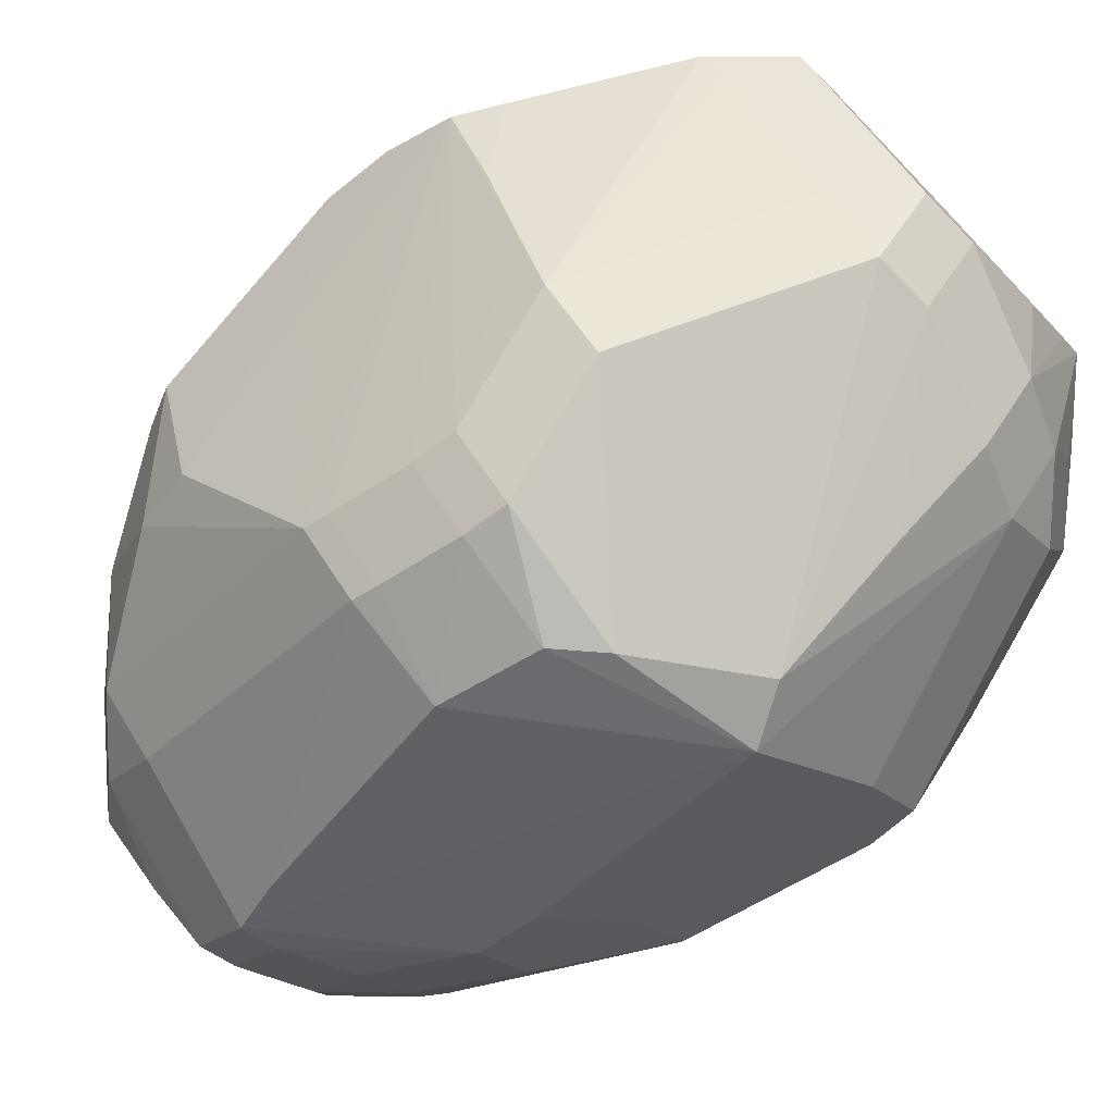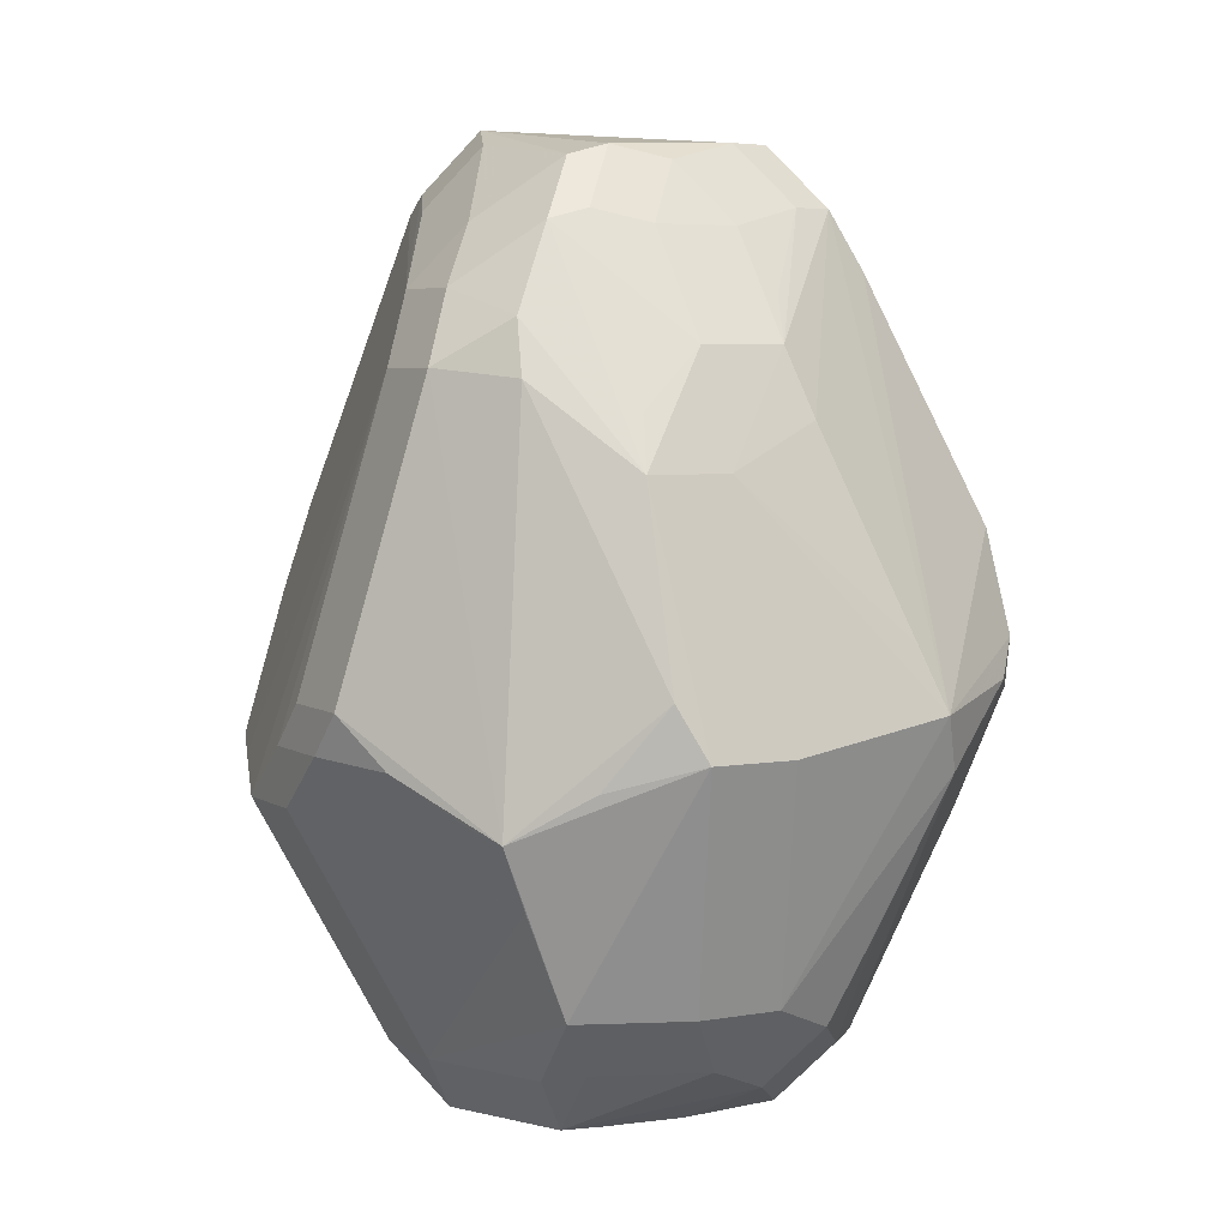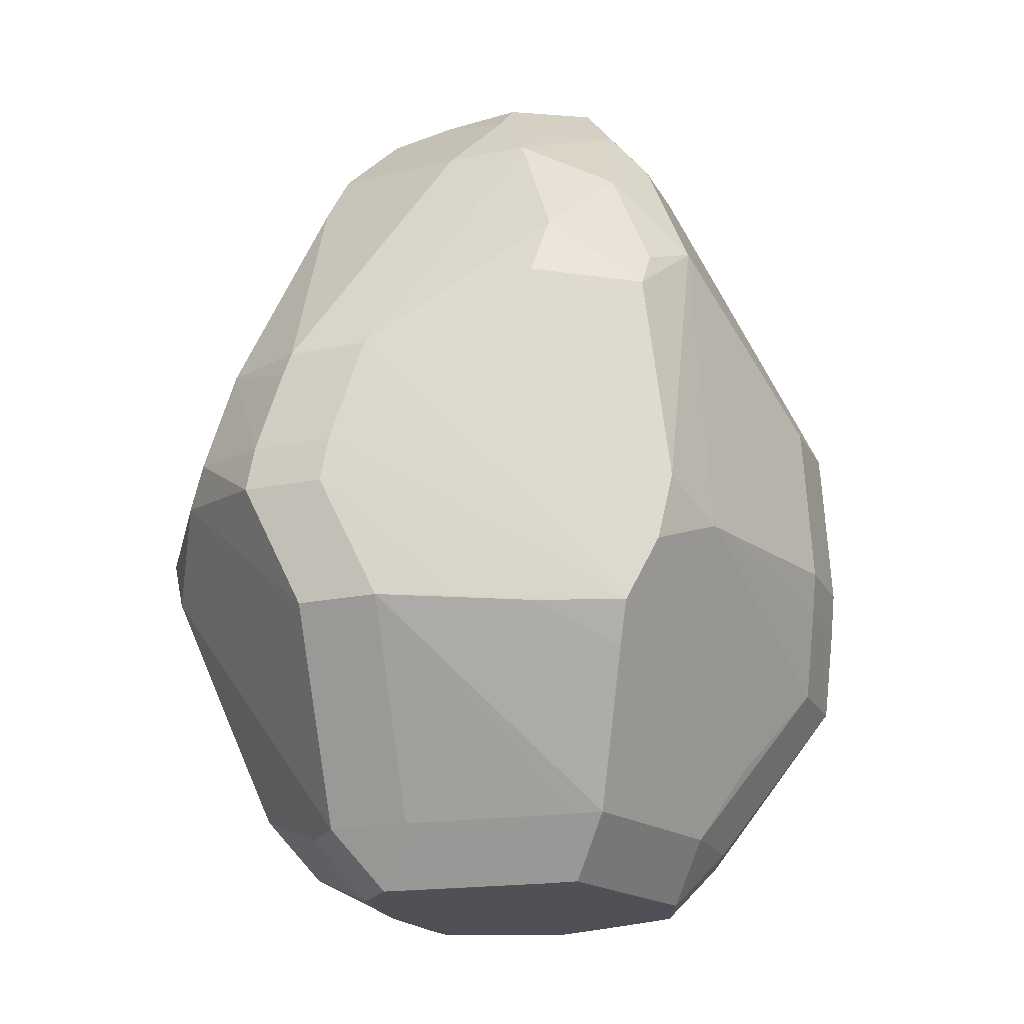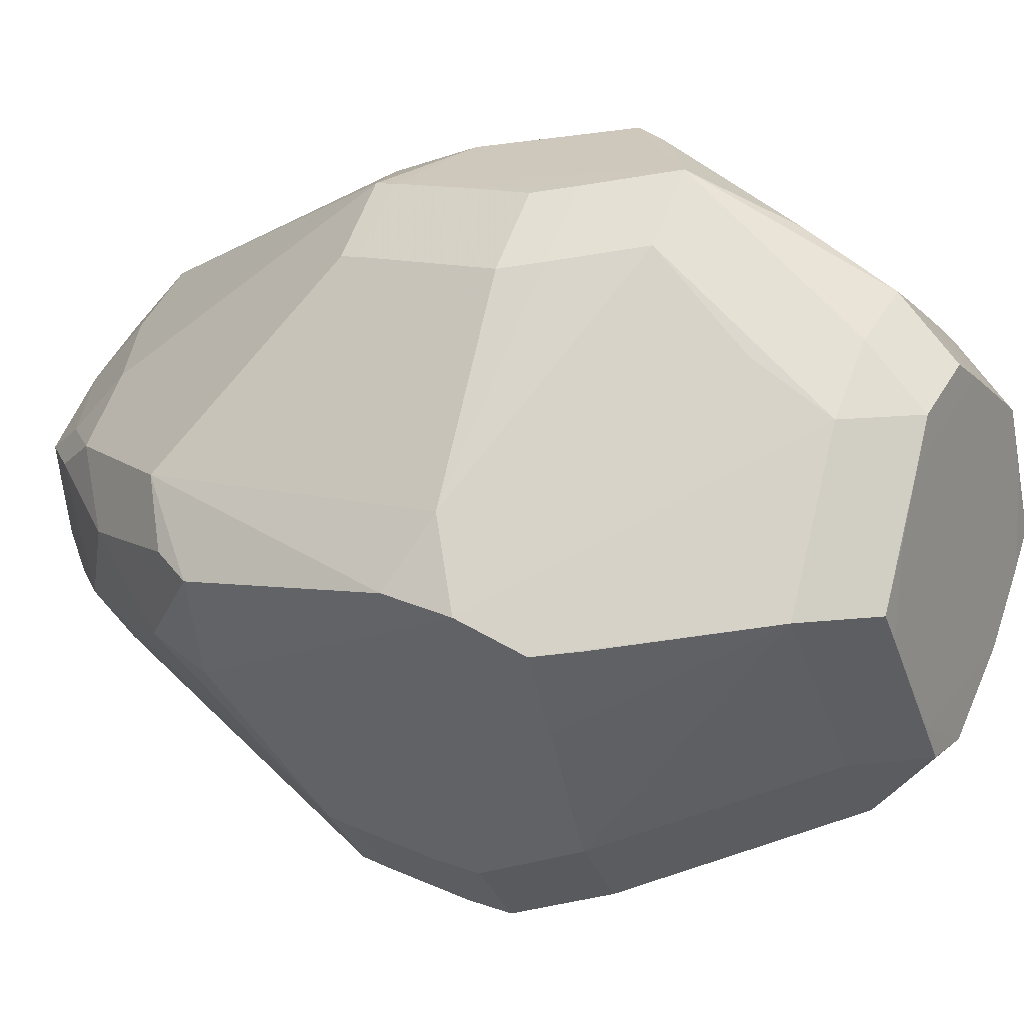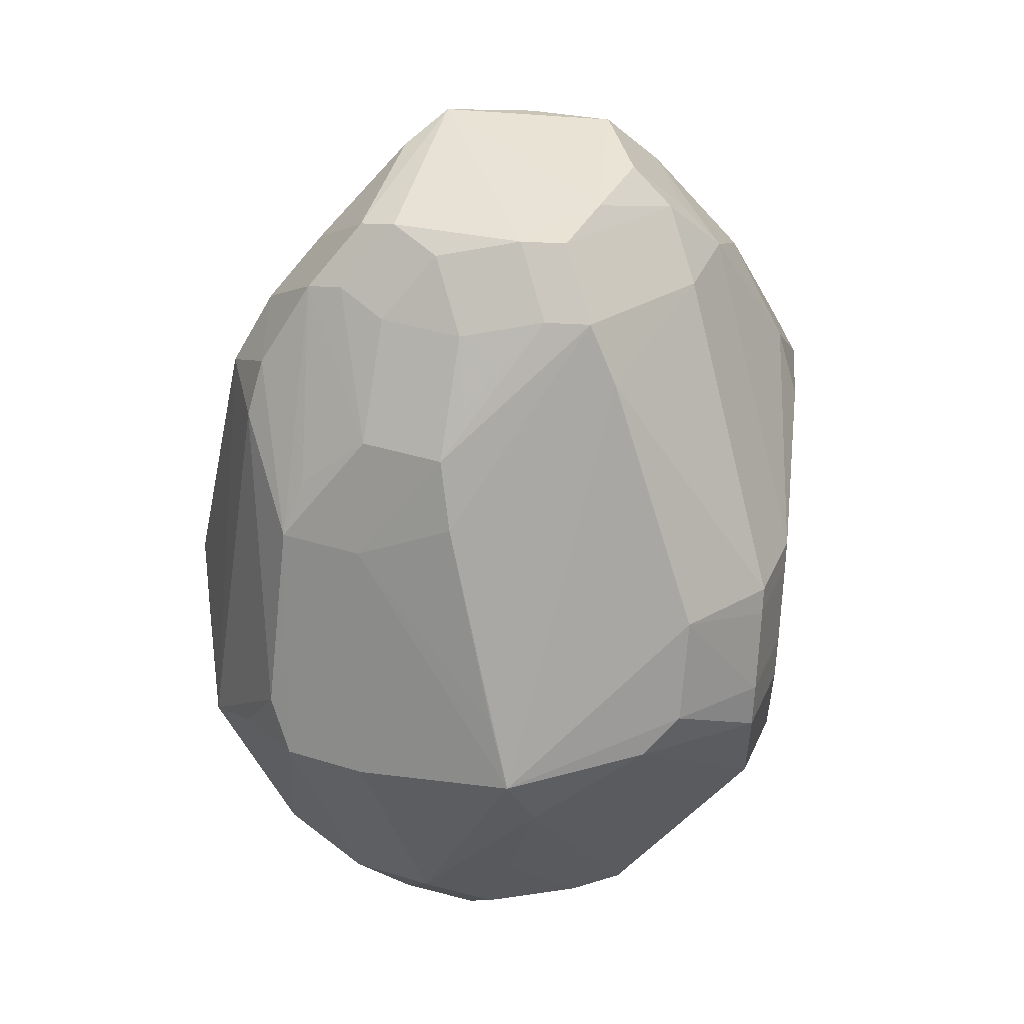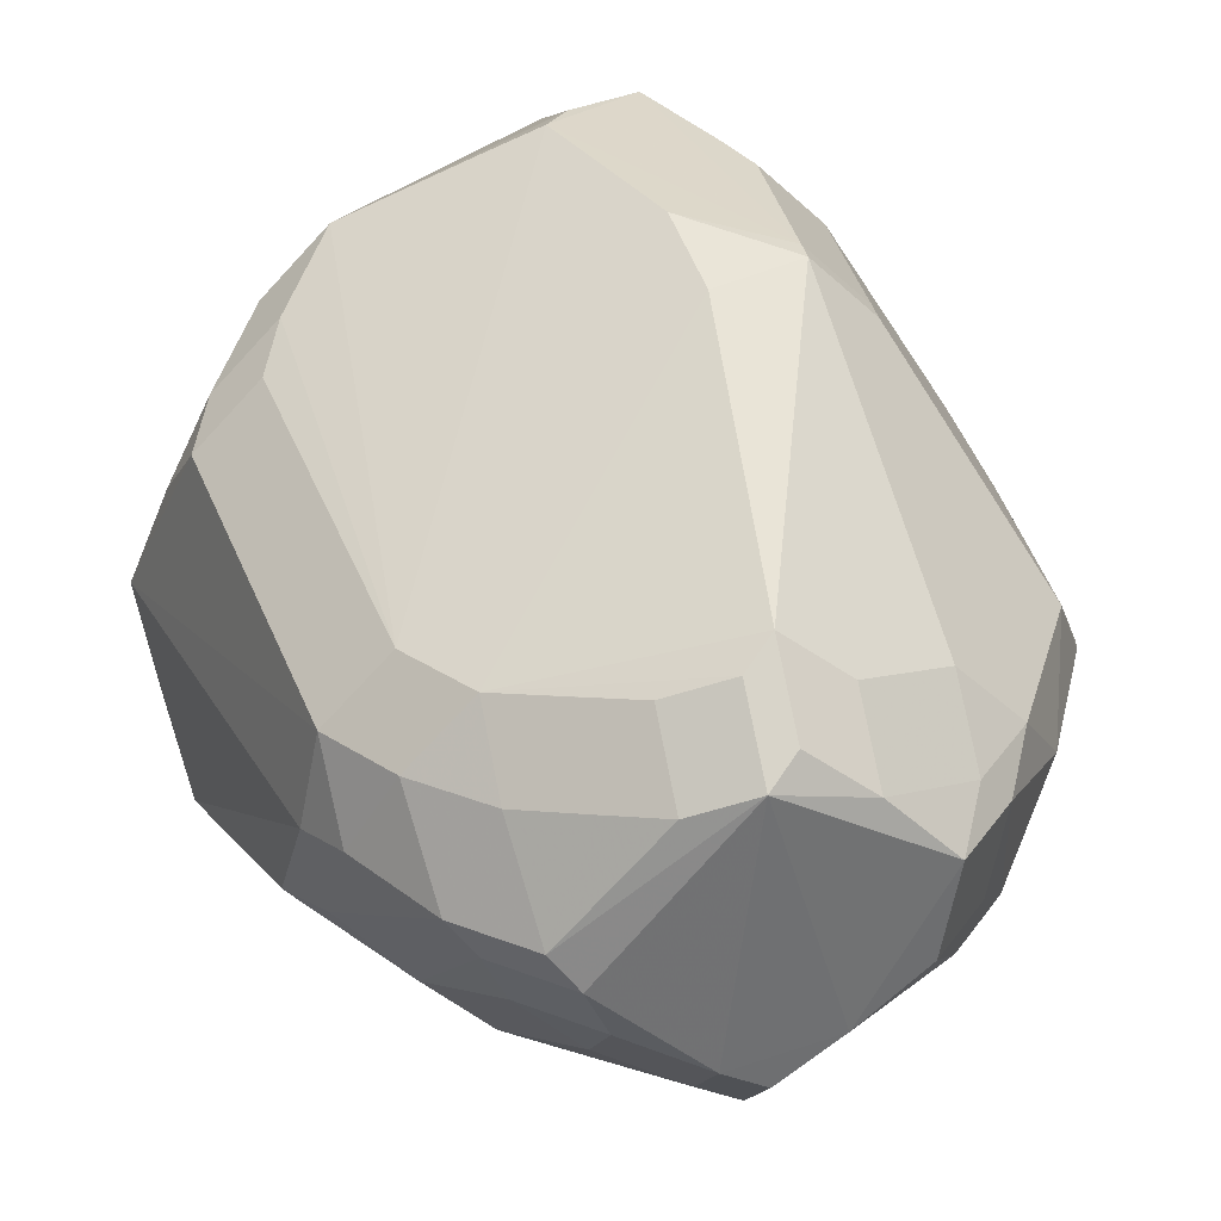
<metadata>
{"format":"obj","ext":"obj","renderer":"f3d","projection":"perspective","resolution":1024,"background":"white","views":[{"elev":-74.7,"azim":134.4,"up":"+Y"},{"elev":5.0,"azim":-74.1,"up":"+Z"},{"elev":-20.2,"azim":66.1,"up":"+Z"},{"elev":13.1,"azim":119.7,"up":"+Y"},{"elev":37.6,"azim":-23.2,"up":"+Z"},{"elev":31.4,"azim":-16.0,"up":"+Y"}]}
</metadata>
<code>
v 0.02582 -0.02902 -0.04165
v 0.01869 -0.03614 -0.04165
v 0.02519 -0.003352 -0.06587
v 0.01806 -0.003352 -0.073
v 0.04407 0.001757 -0.028
v 0.005882 0.03943 -0.006406
v -0.005016 -0.02195 0.02707
v -0.005016 -0.01482 0.0342
v 0.03561 -0.01296 -0.04318
v 0.02115 -0.005783 0.02824
v 0.01403 -0.005783 0.03537
v 0.001448 0.02958 -0.06548
v 0.001448 0.02245 -0.0726
v 0.02392 0.03235 -0.01296
v 0.0168 0.03947 -0.01296
v -0.01876 -0.03779 -0.01867
v -0.001196 -0.0446 -0.0242
v 0.02639 0.008472 0.02288
v 0.01926 0.0156 0.02288
v 0.01926 0.008472 0.03001
v 0.00359 0.03598 -0.05534
v 0.02254 -0.03528 -0.02682
v 0.01541 -0.04241 -0.02682
v -0.001631 -0.0263 -0.06581
v -0.001631 -0.01917 -0.07294
v 0.03437 -0.009745 0.007963
v -0.03581 -0.0004192 0.008631
v 0.005151 0.0426 -0.01648
v -0.01455 -0.04143 -0.03281
v 0.01874 0.02454 -0.05648
v 0.00604 -0.04141 -0.007965
v -0.03626 -0.01361 -0.0009859
v -0.02913 -0.02073 -0.0009859
v 0.03665 0.008868 0.006002
v -0.01458 -0.03374 -0.04916
v -0.03399 0.01026 0.009733
v -0.02686 0.01739 0.009733
v -0.01506 -0.02797 -0.0609
v -0.01506 -0.02085 -0.06803
v -0.02294 0.01468 -0.0654
v -0.01582 0.02181 -0.0654
v -0.01582 0.01468 -0.07253
v -0.02639 -0.0167 0.01215
v -0.01926 -0.02383 0.01215
v -0.04199 -0.01029 -0.03252
v -0.01853 -0.003987 -0.0727
v -0.01965 -0.02733 0.004335
v 0.04147 -0.003361 -0.04356
v -0.04072 -0.01771 -0.02328
v -0.03996 0.01281 -0.03154
v 0.04218 -0.0007421 -0.002165
v -0.01863 0.007108 -0.07258
v 0.008287 0.01943 0.02832
v 0.008287 0.0123 0.03545
v 0.02273 0.005016 0.02907
v 0.01561 0.005016 0.0362
v 0.01657 0.006761 -0.0729
v -0.01553 -0.02228 0.01745
v -0.01821 -0.04147 -0.02635
v -0.03818 0.01923 -0.0258
v -0.03105 0.02636 -0.0258
v 0.003688 -0.04458 -0.01991
v 0.01807 0.03504 -0.04508
v 0.01094 0.04217 -0.04508
v -0.03024 -0.01758 -0.05752
v -0.02312 -0.02471 -0.05752
v -0.02312 -0.01758 -0.06465
v 0.008333 -0.01516 -0.07301
v -0.02899 -0.0001178 -0.06541
v -0.02186 -0.0001178 -0.07254
v 0.03969 0.009772 -0.03194
v -0.03534 0.02265 -0.03082
v -0.02821 0.02977 -0.03082
v 0.001666 0.04423 -0.03778
v -0.02404 -0.004104 0.02637
v -0.01691 -0.004104 0.0335
v -0.03528 -0.004909 -0.05759
v -0.02815 -0.004909 -0.06472
v 0.01747 0.03963 -0.02274
v 0.01296 -0.009471 -0.07301
v 0.02479 -0.03181 -0.01186
v 0.01766 -0.03893 -0.01186
v 0.00646 -0.01215 0.03504
v 0.0233 0.03329 -0.03535
v 0.01618 0.04041 -0.03535
v 0.01755 0.01869 -0.0656
v 0.01042 0.02582 -0.0656
v 0.01042 0.01869 -0.07272
v -0.03304 -0.01243 0.005346
v -0.01148 0.02388 -0.06543
v -0.01148 0.01675 -0.07256
v 0.02535 -0.03087 -0.008868
v 0.01822 -0.038 -0.008868
v -0.02693 -0.0003702 0.02513
v -0.0198 -0.0003702 0.03225
v 0.02375 0.03223 -0.01054
v 0.01662 0.03935 -0.01054
v 0.03558 -0.01284 0.0002509
v 0.03061 -0.02119 -0.04227
v 0.01308 0.0137 -0.07282
v -0.03985 -0.02129 -0.02957
v -0.03272 -0.02842 -0.02957
v -0.03759 -0.003662 -0.05205
v -0.01639 0.03812 -0.03647
v -0.04348 -0.0007103 -0.03787
v 0.03232 0.0003414 0.01678
v 0.03852 -0.002785 -0.04844
v -0.01212 -0.0114 -0.07281
v -0.008382 0.04188 -0.03476
v -0.0287 0.01004 0.01808
v -0.02158 0.01717 0.01808
v -0.02158 0.01004 0.0252
v 0.001472 -0.02811 0.02037
v 0.04334 0.0001147 -0.036
v -0.03317 0.0009054 0.01501
v 0.01231 -0.01932 -0.06583
v 0.005182 -0.02645 -0.06583
v 0.005182 -0.01932 -0.07296
v 0.02779 -0.0001184 -0.06581
v 0.02066 -0.0001184 -0.07294
v -0.02897 0.02848 -0.0375
v -0.02184 0.03561 -0.0375
v -0.00898 0.01973 0.0271
v -0.00898 0.0126 0.03423
v 0.02548 0.0325 -0.03071
v 0.01835 0.03963 -0.03071
v 0.04023 0.001449 0.002533
v -0.01505 0.01848 0.02276
v -0.01505 0.01136 0.02989
v -0.04224 0.003239 -0.03648
v -0.00214 0.0223 0.02932
v -0.00214 0.01517 0.03645
v 0.02312 -0.03447 -0.02153
v 0.016 -0.0416 -0.02153
v 0.02474 -0.009193 0.02368
v 0.01762 -0.01632 0.02368
v 0.01762 -0.009193 0.03081
v -0.001662 0.04498 -0.03331
v -0.0002834 -0.02456 0.02713
v -0.0002834 -0.01743 0.03426
v 0.001249 0.02489 0.02723
v 0.001249 0.01776 0.03435
v -0.02118 -0.01037 0.02478
v -0.01405 -0.0175 0.02478
v -0.01405 -0.01037 0.0319
v -0.04048 -0.002097 -0.04506
v -0.003399 0.02751 -0.06548
v -0.003399 0.02038 -0.0726
f 105 36 60
f 66 38 29
f 117 2 17
f 17 29 117
f 17 2 23
f 5 51 98
f 98 114 5
f 35 29 38
f 116 117 118
f 66 65 67
f 40 41 42
f 40 146 105
f 40 69 77
f 140 137 83
f 83 137 11
f 47 139 44
f 28 6 97
f 97 6 141
f 34 51 5
f 34 96 18
f 14 96 34
f 132 83 56
f 56 83 11
f 45 49 105
f 105 60 50
f 60 72 50
f 72 40 50
f 74 122 104
f 41 122 90
f 115 110 36
f 115 94 110
f 26 98 51
f 114 98 48
f 22 99 48
f 48 86 114
f 107 119 48
f 119 86 48
f 84 125 71
f 5 114 71
f 71 34 5
f 71 125 14
f 14 34 71
f 66 29 59
f 59 102 66
f 59 29 17
f 113 139 59
f 139 47 59
f 77 65 101
f 105 77 101
f 49 45 101
f 101 45 105
f 24 117 29
f 29 35 24
f 24 35 38
f 74 138 64
f 1 99 22
f 116 3 1
f 1 3 119
f 31 93 113
f 113 59 31
f 22 48 133
f 121 40 72
f 103 40 77
f 146 40 103
f 103 77 105
f 105 146 103
f 135 137 136
f 113 93 136
f 136 139 113
f 49 101 32
f 94 115 32
f 109 37 138
f 122 37 109
f 109 104 122
f 109 138 74
f 74 104 109
f 111 28 138
f 138 37 111
f 6 28 111
f 111 141 6
f 111 131 141
f 123 131 111
f 111 110 112
f 61 37 73
f 73 37 122
f 51 34 127
f 54 142 132
f 132 56 54
f 106 34 18
f 106 127 34
f 135 26 106
f 106 26 51
f 51 127 106
f 130 40 105
f 105 50 130
f 130 50 40
f 95 76 132
f 75 94 43
f 15 28 97
f 138 28 15
f 15 64 138
f 84 71 63
f 4 57 120
f 68 4 118
f 80 4 68
f 99 1 9
f 107 48 9
f 9 48 99
f 9 119 107
f 9 1 119
f 92 48 98
f 98 26 92
f 92 26 135
f 25 68 118
f 80 68 46
f 58 144 44
f 144 58 7
f 44 139 7
f 7 58 44
f 33 47 44
f 102 59 33
f 49 32 27
f 27 32 115
f 105 49 27
f 27 36 105
f 27 115 36
f 89 32 43
f 43 94 89
f 94 32 89
f 123 111 128
f 55 106 18
f 135 106 55
f 55 10 135
f 124 95 132
f 79 126 85
f 79 15 126
f 85 64 79
f 64 15 79
f 86 63 30
f 30 63 71
f 114 86 30
f 30 71 114
f 74 64 21
f 64 12 21
f 21 122 74
f 21 12 122
f 147 90 122
f 122 12 147
f 87 12 64
f 23 134 62
f 62 134 31
f 17 23 62
f 62 59 17
f 62 31 59
f 93 31 82
f 31 134 82
f 81 133 48
f 48 92 81
f 67 78 70
f 70 39 67
f 70 46 39
f 108 25 39
f 39 46 108
f 68 25 108
f 108 46 68
f 148 46 91
f 76 145 8
f 132 76 8
f 8 83 132
f 140 83 8
f 143 75 43
f 144 145 143
f 16 59 47
f 47 33 16
f 16 33 59
f 53 19 97
f 97 141 53
f 18 19 20
f 20 54 56
f 112 95 129
f 95 124 129
f 88 87 86
f 52 70 42
f 46 70 52
f 42 91 52
f 52 91 46
f 100 88 120
f 120 57 100
f 100 46 148
f 80 46 100
f 100 4 80
f 57 4 100
f 13 100 148
f 88 100 13
f 11 137 10
f 10 137 135
f 37 60 36
f 61 60 37
f 126 125 84
f 84 85 126
f 66 102 101
f 101 65 66
f 22 23 1
f 1 23 2
f 2 117 1
f 117 116 1
f 66 67 39
f 39 38 66
f 78 67 65
f 78 65 77
f 41 40 121
f 121 122 41
f 140 139 136
f 136 137 140
f 142 141 131
f 132 142 131
f 111 37 36
f 36 110 111
f 73 60 61
f 73 72 60
f 122 121 73
f 73 121 72
f 110 94 95
f 112 110 95
f 75 95 94
f 76 95 75
f 15 96 14
f 97 96 15
f 125 126 15
f 14 125 15
f 63 85 84
f 63 64 85
f 4 3 116
f 4 116 118
f 4 120 119
f 119 3 4
f 134 23 22
f 22 133 134
f 135 136 92
f 92 136 93
f 117 24 25
f 118 117 25
f 38 39 25
f 25 24 38
f 43 32 33
f 33 44 43
f 33 101 102
f 33 32 101
f 19 96 97
f 18 96 19
f 11 10 55
f 55 56 11
f 132 131 124
f 124 131 123
f 64 63 87
f 87 63 86
f 81 134 133
f 81 82 134
f 81 92 93
f 93 82 81
f 70 78 77
f 77 69 70
f 70 40 42
f 69 40 70
f 41 90 91
f 42 41 91
f 90 147 91
f 91 147 148
f 8 139 140
f 8 7 139
f 144 7 8
f 8 145 144
f 76 75 143
f 143 145 76
f 43 44 143
f 44 144 143
f 53 141 142
f 142 54 53
f 56 55 20
f 20 55 18
f 20 53 54
f 19 53 20
f 129 128 111
f 129 111 112
f 129 124 123
f 123 128 129
f 119 120 88
f 88 86 119
f 148 147 13
f 13 147 12
f 12 87 13
f 87 88 13

</code>
